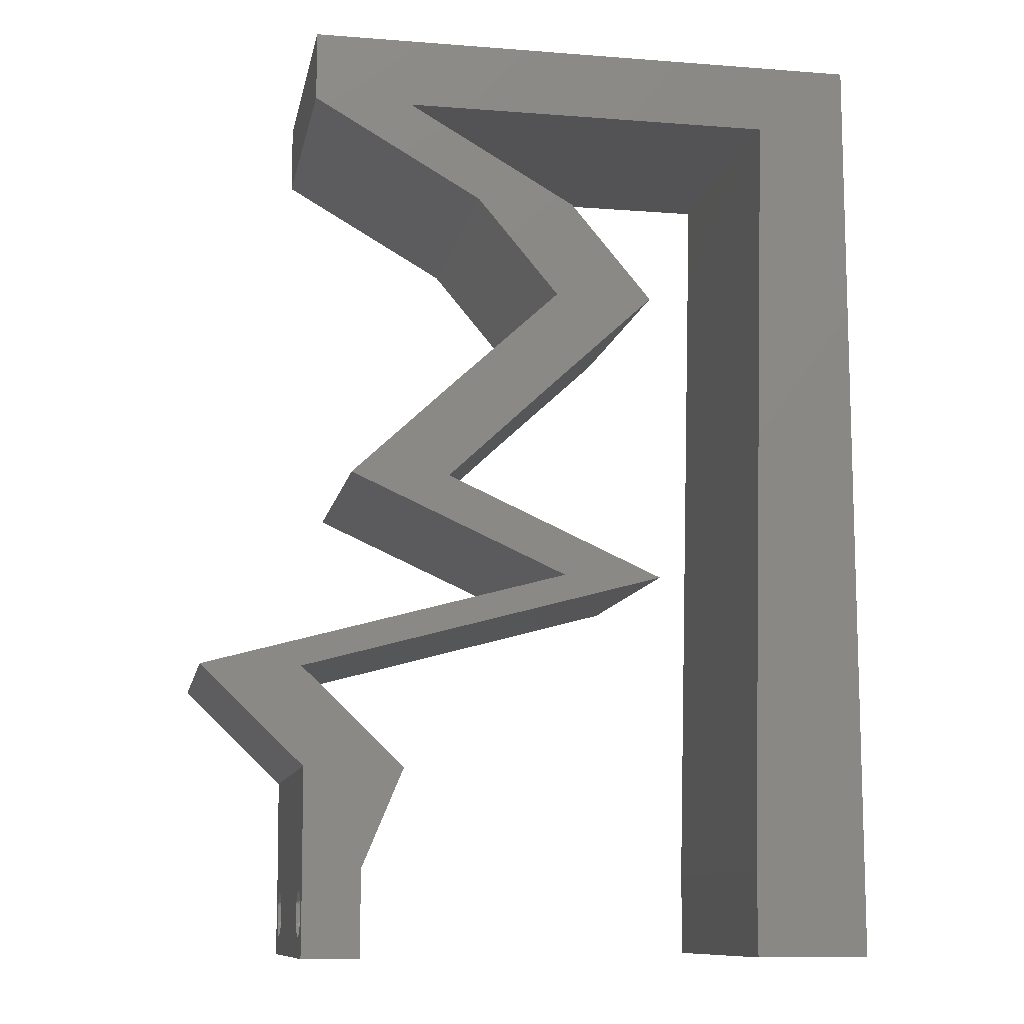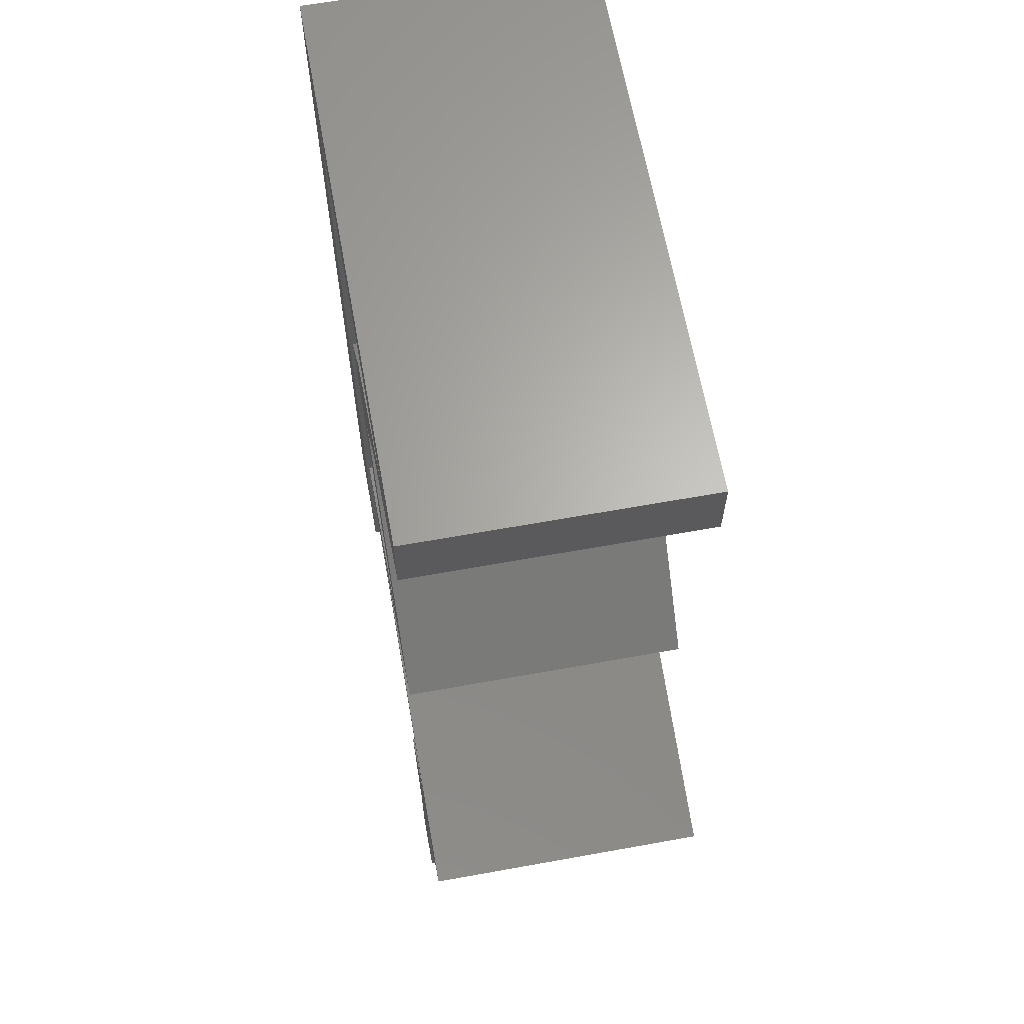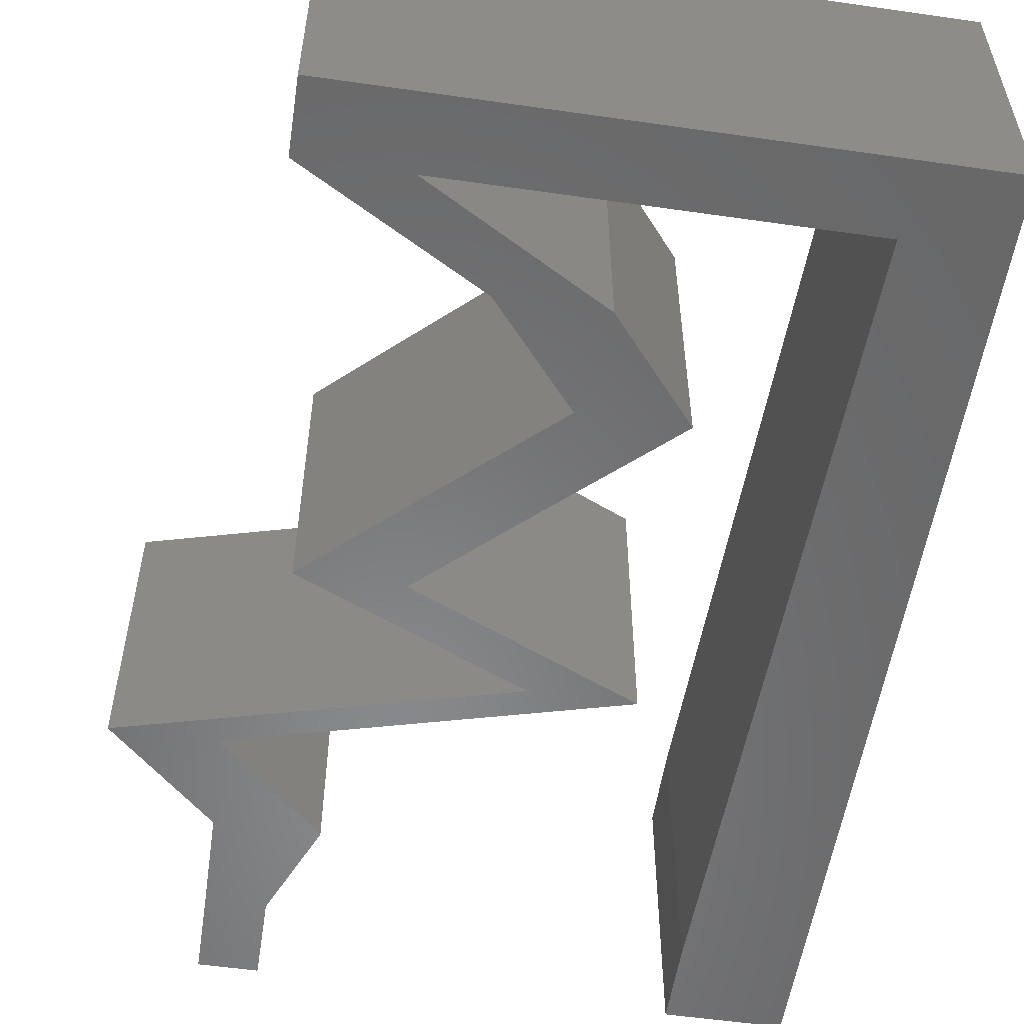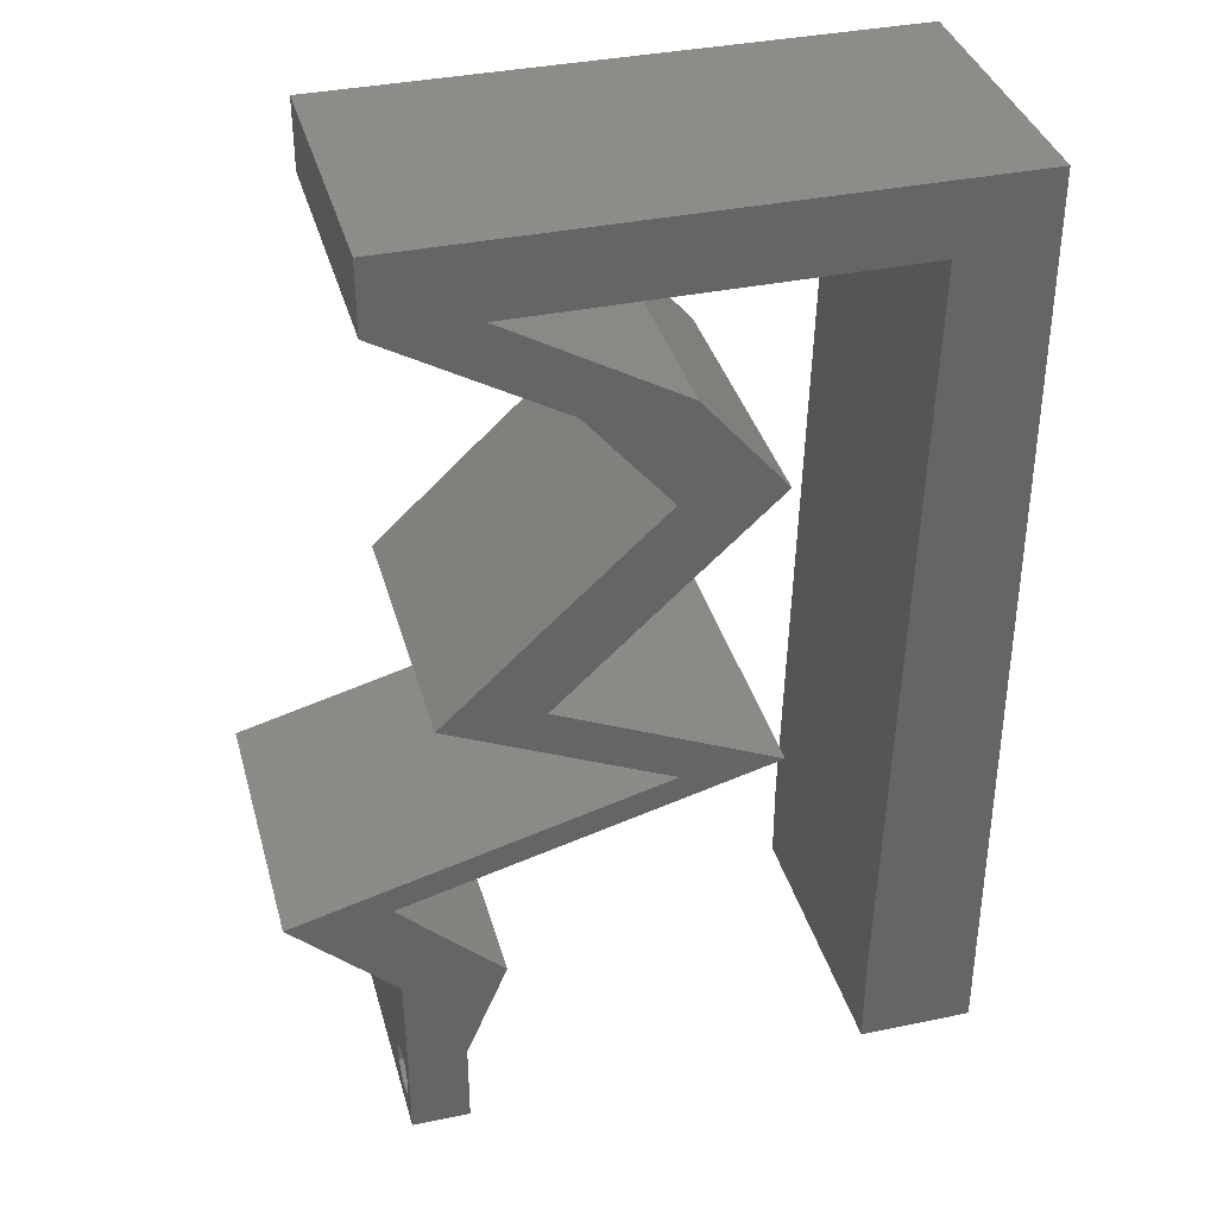
<metadata>
{"format":"stl","ext":"stl","renderer":"f3d","projection":"perspective","resolution":1024,"background":"white","views":[{"elev":-10.8,"azim":169.1,"up":"+Y"},{"elev":64.6,"azim":79.7,"up":"+Y"},{"elev":-55.0,"azim":171.4,"up":"+Z"},{"elev":36.7,"azim":164.9,"up":"+Y"}]}
</metadata>
<code>
# stl→obj: 271 verts, 546 faces
v 0.04 0 0.01
v 0.04 -0.006 0.01
v 0.04 -0.003738 0.003932
v 0.04 -0.003 0.0159
v 0.04 -0.004657 0.002778
v 0.04 -0.006 0
v 0.04 -0.004329 0.00134
v 0.04 -0.001671 0.00134
v 0.04 0 0
v 0.04 -0.001343 0.002778
v 0.04 -0.003 0.0007
v 0.04 -0.002262 0.01913
v 0.04 -0.001343 0.01798
v 0.04 0 0.02
v 0.04 -0.004657 0.01798
v 0.04 -0.003738 0.01913
v 0.04 -0.006 0.02
v 0.04 -0.001671 0.01654
v 0.04 -0.004329 0.01654
v 0.04 -0.002262 0.003932
v 0.036 -0.006 0.01
v 0.036 0 0.01
v 0.036 -0.003738 0.003932
v 0.036 -0.003 0.0159
v 0.036 -0.004329 0.00134
v 0.036 -0.006 0
v 0.036 -0.004657 0.002778
v 0.036 -0.001343 0.002778
v 0.036 0 0
v 0.036 -0.001671 0.00134
v 0.036 -0.003 0.0007
v 0.036 -0.003738 0.01913
v 0.036 -0.004657 0.01798
v 0.036 -0.006 0.02
v 0.036 -0.001343 0.01798
v 0.036 -0.002262 0.01913
v 0.036 0 0.02
v 0.036 -0.004329 0.01654
v 0.036 -0.001671 0.01654
v 0.036 -0.002262 0.003932
v 0.03 0.06 0.02
v 0.03306 0.0551 0.02
v 0.03573 0.05671 0.02
v 0 -0.006 0.02
v 0.008 -0.006 0.02
v 0.004 -0.003 0.02
v 0.008 0 0.02
v 0 0 0.02
v 0.02421 0.0551 0.02
v 0.02 0.06 0.02
v 0.01536 0.0551 0.02
v 0.003926 0.005755 0.02
v 0.02105 0.04821 0.02
v 0.01526 0.04132 0.02
v 0.0222 0.04132 0.02
v 0.007703 0.01102 0.02
v 0 0.012 0.02
v 0.038 -0.003 0.02
v 0.04 0.0551 0.02
v 0.04 0.06 0.02
v 0.02272 0.03444 0.02
v 0.02328 0.01837 0.02
v 0.03022 0.01837 0.02
v 0.0217 0.02066 0.02
v 0.03873 0.01607 0.02
v 0.03179 0.01607 0.02
v 0.0403 0.01377 0.02
v 0.01 0.06 0.02
v 0 0.048 0.02
v 0.006515 0.0551 0.02
v 0 0.06 0.02
v 0.034 0.05166 0.02
v 0.02799 0.04821 0.02
v 0.02705 0.05166 0.02
v 0.02966 0.03444 0.02
v 0.03008 0.02755 0.02
v 0.03703 0.02755 0.02
v 0.02936 0.02411 0.02
v 0.01476 0.02066 0.02
v 0.02242 0.02411 0.02
v 0.04006 0.006887 0.02
v 0.04724 0.01377 0.02
v 0.03312 0.006887 0.02
v 0.006812 0.04408 0.02
v 0.007406 0.02204 0.02
v 0 0.024 0.02
v 0 0.036 0.02
v 0.007109 0.03306 0.02
v 0 -0.006 0.01
v 0 -0.003 0.015
v 0 0 0.01
v 0 -0.006 0
v 0 -0.003 0.005
v 0 0 0
v 0.004 -0.006 0.015
v 0.008 -0.006 0.01
v 0.004 -0.006 0.005
v 0.008 -0.006 0
v 0 0.009 0.0114
v 0 0.06 0
v 0 0.051 0.0086
v 0 0.06 0.01
v 0 0.048 0
v 0 0.0415 0.009767
v 0 0.03 0.01
v 0 0.036 0
v 0 0.024 0
v 0 0.0185 0.01023
v 0 0.012 0
v 0 0.005337 0.005128
v 0 0.05466 0.01487
v 0.03 0.06 0
v 0.03573 0.05671 0
v 0.03306 0.0551 0
v 0.004 -0.003 0
v 0.008 0 0
v 0.02421 0.0551 0
v 0.01536 0.0551 0
v 0.02 0.06 0
v 0.003926 0.005755 0
v 0.02105 0.04821 0
v 0.0222 0.04132 0
v 0.01526 0.04132 0
v 0.007703 0.01102 0
v 0.038 -0.003 0
v 0.04 0.0551 0
v 0.04 0.06 0
v 0.02272 0.03444 0
v 0.02328 0.01837 0
v 0.0217 0.02066 0
v 0.03022 0.01837 0
v 0.03873 0.01607 0
v 0.0403 0.01377 0
v 0.03179 0.01607 0
v 0.01 0.06 0
v 0.006515 0.0551 0
v 0.034 0.05166 0
v 0.02799 0.04821 0
v 0.02705 0.05166 0
v 0.02966 0.03444 0
v 0.03703 0.02755 0
v 0.03008 0.02755 0
v 0.02936 0.02411 0
v 0.01476 0.02066 0
v 0.02242 0.02411 0
v 0.04006 0.006887 0
v 0.04724 0.01377 0
v 0.03312 0.006887 0
v 0.006812 0.04408 0
v 0.007406 0.02204 0
v 0.007109 0.03306 0
v 0.008 0 0.01
v 0.008 -0.003 0.015
v 0.008 -0.003 0.005
v 0.015 0.06 0.01134
v 0.025 0.06 0.008977
v 0.006575 0.06 0.007337
v 0.03344 0.06 0.01273
v 0.04 0.06 0.01
v 0.03407 0.06 0.005945
v 0.005798 0.06 0.01422
v 0.04 0.0551 0.01
v 0.04 0.05755 0.005
v 0.04 0.05755 0.015
v 0.03196 0.05049 0.004915
v 0.02799 0.04821 0.01
v 0.0358 0.05269 0.004838
v 0.03219 0.05062 0.01478
v 0.03604 0.05283 0.01474
v 0.03404 0.05168 0.009738
v 0.02509 0.04477 0.015
v 0.0222 0.04132 0.01
v 0.02509 0.04477 0.005
v 0.02593 0.03788 0.005
v 0.02593 0.03788 0.015
v 0.02966 0.03444 0.01
v 0.03334 0.03099 0.005
v 0.03334 0.03099 0.015
v 0.03703 0.02755 0.01
v 0.03008 0.02443 0.007868
v 0.02571 0.02246 0.004467
v 0.0217 0.02066 0.01
v 0.0271 0.02309 0.0141
v 0.03214 0.02535 0.01432
v 0.04088 0.01549 0.0128
v 0.04724 0.01377 0.01
v 0.03464 0.01717 0.007227
v 0.02789 0.01899 0.00648
v 0.02844 0.01885 0.01305
v 0.04175 0.01526 0.006006
v 0.03447 0.01722 0.0146
v 0.04365 0.01033 0.015
v 0.04006 0.006887 0.01
v 0.04365 0.01033 0.005
v 0.04003 0.003444 0.015
v 0.04003 0.003444 0.005
v 0.03456 0.003444 0.015
v 0.03312 0.006887 0.01
v 0.03456 0.003444 0.005
v 0.03671 0.01033 0.015
v 0.0403 0.01377 0.01
v 0.03671 0.01033 0.005
v 0.02112 0.01895 0.0128
v 0.01476 0.02066 0.01
v 0.02736 0.01726 0.007227
v 0.03411 0.01544 0.00648
v 0.03357 0.01559 0.01305
v 0.02026 0.01918 0.006006
v 0.02753 0.01722 0.0146
v 0.02315 0.02443 0.007737
v 0.03008 0.02755 0.01
v 0.02016 0.02309 0.01409
v 0.01893 0.02253 0.00416
v 0.0252 0.02535 0.01432
v 0.0264 0.03099 0.005
v 0.0264 0.03099 0.015
v 0.02272 0.03444 0.01
v 0.01899 0.03788 0.005
v 0.01899 0.03788 0.015
v 0.01526 0.04132 0.01
v 0.01815 0.04477 0.015
v 0.02105 0.04821 0.01
v 0.01815 0.04477 0.005
v 0.02886 0.05269 0.004838
v 0.03306 0.0551 0.01
v 0.02502 0.05049 0.004915
v 0.0291 0.05283 0.01474
v 0.02525 0.05062 0.01478
v 0.02709 0.05168 0.009738
v 0.02645 0.0551 0.007191
v 0.01997 0.0551 0.01277
v 0.006515 0.0551 0.01
v 0.01299 0.0551 0.01352
v 0.01331 0.0551 0.006855
v 0.02735 0.0551 0.01399
v 0.01979 0.0551 0.005375
v 0.006929 0.03974 0.01038
v 0.007586 0.01536 0.01038
v 0.007257 0.02755 0.01013
v 0.006713 0.04777 0.007579
v 0.007802 0.00733 0.007579
v 0.007835 0.006138 0.01428
v 0.00668 0.04896 0.01428
v 0.0375 -0.003738 0.01607
v 0.03727 -0.002262 0.01607
v 0.03871 -0.002229 0.01608
v 0.03888 -0.003738 0.01607
v 0.03873 -0.003 0.0193
v 0.03727 -0.001671 0.01866
v 0.03875 -0.001671 0.01866
v 0.03727 -0.004329 0.01866
v 0.03875 -0.004329 0.01866
v 0.03725 -0.003 0.0193
v 0.03873 -0.001343 0.01722
v 0.03725 -0.001343 0.01722
v 0.03873 -0.004657 0.01722
v 0.03725 -0.004657 0.01722
v 0.0375 -0.003738 0.0008684
v 0.03727 -0.002262 0.0008684
v 0.03871 -0.002229 0.0008847
v 0.03888 -0.003738 0.0008684
v 0.03873 -0.003 0.0041
v 0.03727 -0.001671 0.00346
v 0.03875 -0.001671 0.00346
v 0.03727 -0.004329 0.00346
v 0.03875 -0.004329 0.00346
v 0.03725 -0.003 0.0041
v 0.03873 -0.001343 0.002022
v 0.03725 -0.001343 0.002022
v 0.03873 -0.004657 0.002022
v 0.03725 -0.004657 0.002022
f 1 2 3
f 1 4 2
f 5 6 7
f 8 9 10
f 8 11 9
f 6 11 7
f 12 13 14
f 15 16 17
f 16 14 17
f 12 14 16
f 6 9 11
f 5 2 6
f 14 18 1
f 13 18 14
f 2 19 17
f 19 15 17
f 9 1 10
f 1 18 4
f 4 19 2
f 20 1 3
f 10 1 20
f 3 2 5
f 21 22 23
f 24 22 21
f 25 26 27
f 28 29 30
f 30 29 31
f 31 26 25
f 32 33 34
f 35 36 37
f 34 37 32
f 34 33 38
f 32 37 36
f 37 39 35
f 29 26 31
f 27 26 21
f 34 38 21
f 37 22 39
f 22 29 28
f 21 38 24
f 39 22 24
f 21 23 27
f 23 22 40
f 40 22 28
f 41 42 43
f 44 45 46
f 47 48 46
f 49 50 51
f 48 47 52
f 53 54 55
f 56 57 52
f 14 37 58
f 34 17 58
f 59 60 43
f 45 47 46
f 48 44 46
f 57 48 52
f 60 41 43
f 54 61 55
f 62 63 64
f 17 14 58
f 37 34 58
f 65 66 67
f 47 56 52
f 50 68 51
f 63 66 65
f 66 63 62
f 69 70 71
f 70 68 71
f 72 59 43
f 73 53 55
f 53 73 74
f 73 72 74
f 55 61 75
f 75 76 77
f 61 76 75
f 76 78 77
f 64 79 62
f 79 64 80
f 80 64 78
f 81 82 67
f 82 65 67
f 14 81 37
f 37 81 83
f 83 81 67
f 78 76 80
f 41 49 42
f 72 42 74
f 42 72 43
f 70 69 84
f 68 70 51
f 57 85 86
f 56 85 57
f 87 86 88
f 86 85 88
f 69 87 84
f 84 87 88
f 41 50 49
f 89 90 91
f 48 90 44
f 92 93 94
f 91 93 89
f 44 90 89
f 91 90 48
f 89 93 92
f 94 93 91
f 45 95 96
f 89 95 44
f 92 97 89
f 96 97 98
f 44 95 45
f 96 95 89
f 98 97 92
f 89 97 96
f 48 99 91
f 100 101 102
f 103 101 100
f 57 99 48
f 104 105 87
f 106 105 104
f 106 104 103
f 87 105 86
f 107 105 106
f 108 105 107
f 86 108 57
f 69 104 87
f 109 108 107
f 86 105 108
f 94 110 109
f 71 111 69
f 69 101 104
f 109 99 108
f 109 110 99
f 69 111 101
f 108 99 57
f 104 101 103
f 102 111 71
f 91 110 94
f 99 110 91
f 101 111 102
f 112 113 114
f 92 115 98
f 116 115 94
f 117 118 119
f 94 120 116
f 121 122 123
f 124 120 109
f 9 125 29
f 26 125 6
f 126 113 127
f 98 115 116
f 94 115 92
f 109 120 94
f 127 113 112
f 123 122 128
f 129 130 131
f 6 125 9
f 29 125 26
f 132 133 134
f 116 120 124
f 119 118 135
f 131 132 134
f 134 129 131
f 136 103 100
f 100 135 136
f 137 113 126
f 138 122 121
f 121 139 138
f 138 139 137
f 128 122 140
f 140 141 142
f 128 140 142
f 142 141 143
f 144 130 129
f 145 130 144
f 145 143 130
f 146 133 147
f 147 133 132
f 9 29 146
f 29 148 146
f 148 133 146
f 143 145 142
f 112 114 117
f 137 139 114
f 114 113 137
f 136 149 103
f 135 118 136
f 107 150 109
f 150 124 109
f 106 151 107
f 151 150 107
f 103 149 106
f 149 151 106
f 112 117 119
f 152 153 96
f 45 153 47
f 116 154 98
f 96 154 152
f 47 153 152
f 96 153 45
f 98 154 96
f 152 154 116
f 135 155 119
f 41 156 50
f 155 156 119
f 50 156 155
f 135 157 155
f 41 158 156
f 119 156 112
f 50 155 68
f 100 157 135
f 102 157 100
f 60 158 41
f 159 158 60
f 156 160 112
f 155 161 68
f 158 160 156
f 157 161 155
f 112 160 127
f 127 160 159
f 71 161 102
f 68 161 71
f 102 161 157
f 159 160 158
f 162 163 159
f 59 164 60
f 159 164 162
f 127 163 126
f 60 164 159
f 162 164 59
f 159 163 127
f 126 163 162
f 138 165 166
f 162 167 126
f 166 168 73
f 59 169 162
f 72 169 59
f 73 168 72
f 137 165 138
f 126 167 137
f 168 169 72
f 167 165 137
f 168 170 169
f 169 170 162
f 166 170 168
f 170 165 167
f 170 167 162
f 166 165 170
f 73 171 166
f 172 171 55
f 166 173 138
f 122 173 172
f 166 171 172
f 55 171 73
f 138 173 122
f 172 173 166
f 122 174 140
f 75 175 55
f 55 175 172
f 176 175 75
f 175 174 172
f 176 174 175
f 172 174 122
f 140 174 176
f 140 177 141
f 77 178 75
f 75 178 176
f 179 178 77
f 178 177 176
f 179 177 178
f 176 177 140
f 141 177 179
f 141 180 143
f 179 180 141
f 130 181 182
f 182 183 64
f 77 184 179
f 64 183 78
f 182 181 180
f 180 183 182
f 143 181 130
f 78 184 77
f 184 180 179
f 180 181 143
f 184 183 180
f 78 183 184
f 82 185 65
f 186 185 82
f 131 187 132
f 182 188 130
f 64 189 182
f 187 190 132
f 130 188 131
f 147 190 186
f 63 189 64
f 65 185 191
f 187 189 191
f 65 191 63
f 185 190 187
f 131 188 187
f 187 188 189
f 132 190 147
f 191 185 187
f 191 189 63
f 189 188 182
f 186 190 185
f 82 192 186
f 193 192 81
f 186 194 147
f 146 194 193
f 81 192 82
f 186 192 193
f 147 194 146
f 193 194 186
f 14 195 81
f 193 195 1
f 146 196 9
f 1 196 193
f 81 195 193
f 1 195 14
f 193 196 146
f 9 196 1
f 2 17 34
f 21 2 34
f 26 6 2
f 26 2 21
f 37 197 22
f 198 197 83
f 148 199 198
f 22 199 29
f 83 197 37
f 22 197 198
f 198 199 22
f 29 199 148
f 83 200 198
f 201 200 67
f 198 202 148
f 133 202 201
f 67 200 83
f 148 202 133
f 198 200 201
f 201 202 198
f 79 203 62
f 204 203 79
f 134 205 129
f 201 206 133
f 67 207 201
f 205 208 129
f 133 206 134
f 144 208 204
f 66 207 67
f 62 203 209
f 205 207 209
f 62 209 66
f 203 208 205
f 134 206 205
f 205 206 207
f 129 208 144
f 209 203 205
f 209 207 66
f 207 206 201
f 204 208 203
f 145 210 142
f 142 210 211
f 79 212 204
f 204 213 144
f 211 214 76
f 80 212 79
f 210 213 204
f 204 212 210
f 144 213 145
f 76 214 80
f 211 210 214
f 210 212 214
f 145 213 210
f 214 212 80
f 142 215 128
f 61 216 76
f 76 216 211
f 217 216 61
f 216 215 211
f 217 215 216
f 211 215 142
f 128 215 217
f 128 218 123
f 54 219 61
f 61 219 217
f 220 219 54
f 219 218 217
f 220 218 219
f 217 218 128
f 123 218 220
f 54 221 220
f 222 221 53
f 121 223 222
f 220 223 123
f 220 221 222
f 53 221 54
f 123 223 121
f 222 223 220
f 114 224 225
f 222 226 121
f 225 227 42
f 53 228 222
f 74 228 53
f 42 227 74
f 121 226 139
f 139 224 114
f 74 227 228
f 139 226 224
f 227 229 228
f 228 229 222
f 225 229 227
f 224 226 229
f 229 226 222
f 225 224 229
f 114 230 117
f 225 230 114
f 51 231 49
f 232 233 70
f 136 234 232
f 70 233 51
f 118 234 136
f 231 235 49
f 42 235 225
f 117 236 118
f 117 230 236
f 231 234 236
f 230 235 231
f 51 233 231
f 231 233 234
f 49 235 42
f 236 230 231
f 236 234 118
f 234 233 232
f 225 235 230
f 149 237 151
f 150 238 124
f 85 239 88
f 88 239 237
f 238 239 85
f 150 239 238
f 237 239 151
f 232 240 136
f 116 241 152
f 124 241 116
f 136 240 149
f 88 237 84
f 56 238 85
f 151 239 150
f 56 242 238
f 237 243 84
f 238 242 241
f 240 243 237
f 149 240 237
f 238 241 124
f 84 243 70
f 47 242 56
f 70 243 232
f 152 242 47
f 232 243 240
f 241 242 152
f 4 24 244
f 24 4 245
f 245 4 246
f 4 244 247
f 248 249 250
f 251 248 252
f 249 248 253
f 248 251 253
f 249 254 250
f 254 249 255
f 256 251 252
f 251 256 257
f 254 255 246
f 255 245 246
f 256 244 257
f 244 256 247
f 12 16 248
f 36 35 249
f 33 32 251
f 12 248 250
f 248 16 252
f 36 249 253
f 251 32 253
f 18 13 254
f 249 35 255
f 13 12 250
f 16 15 252
f 32 36 253
f 254 13 250
f 35 39 255
f 33 251 257
f 244 38 257
f 38 33 257
f 15 19 256
f 15 256 252
f 39 24 245
f 39 245 255
f 18 254 246
f 256 19 247
f 24 38 244
f 19 4 247
f 4 18 246
f 11 31 258
f 31 11 259
f 259 11 260
f 11 258 261
f 262 263 264
f 265 262 266
f 263 262 267
f 262 265 267
f 263 268 264
f 268 263 269
f 270 265 266
f 265 270 271
f 268 269 260
f 269 259 260
f 270 258 271
f 258 270 261
f 20 3 262
f 27 23 265
f 40 28 263
f 20 262 264
f 262 3 266
f 40 263 267
f 265 23 267
f 8 10 268
f 263 28 269
f 3 5 266
f 10 20 264
f 23 40 267
f 268 10 264
f 28 30 269
f 27 265 271
f 258 25 271
f 25 27 271
f 5 7 270
f 5 270 266
f 30 31 259
f 30 259 269
f 8 268 260
f 270 7 261
f 31 25 258
f 7 11 261
f 11 8 260

</code>
